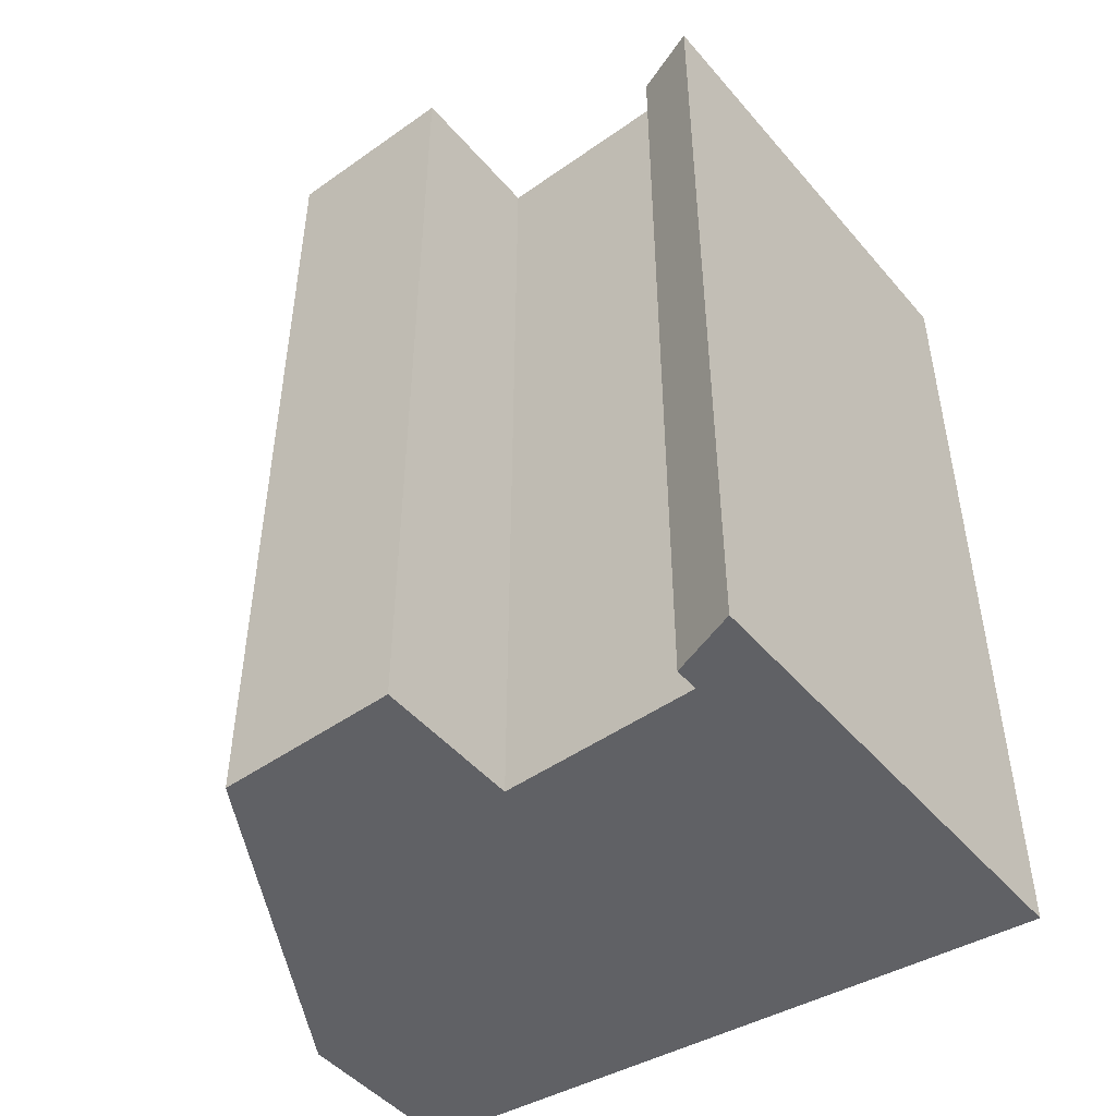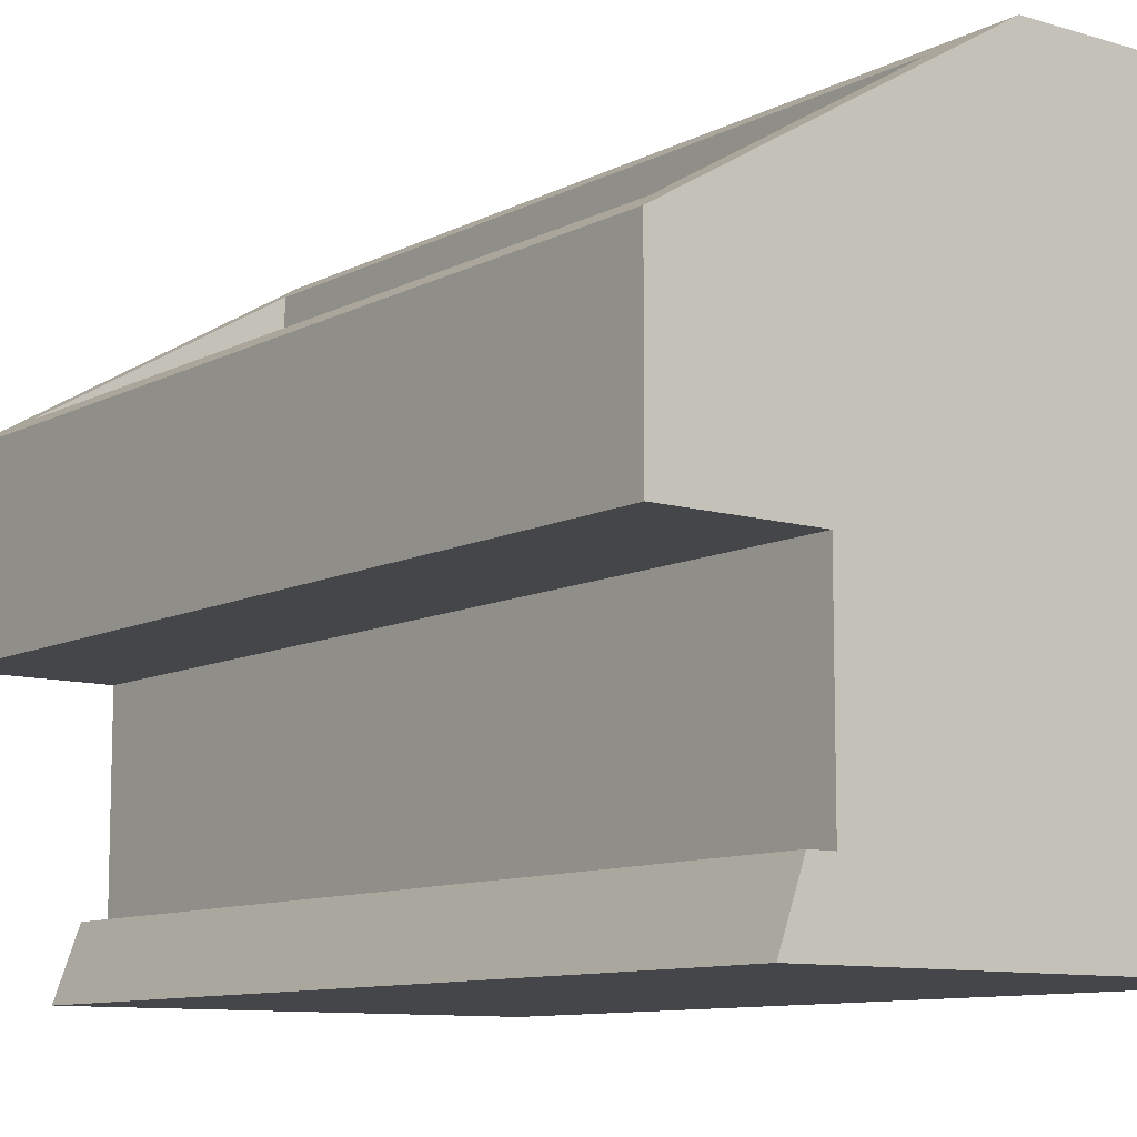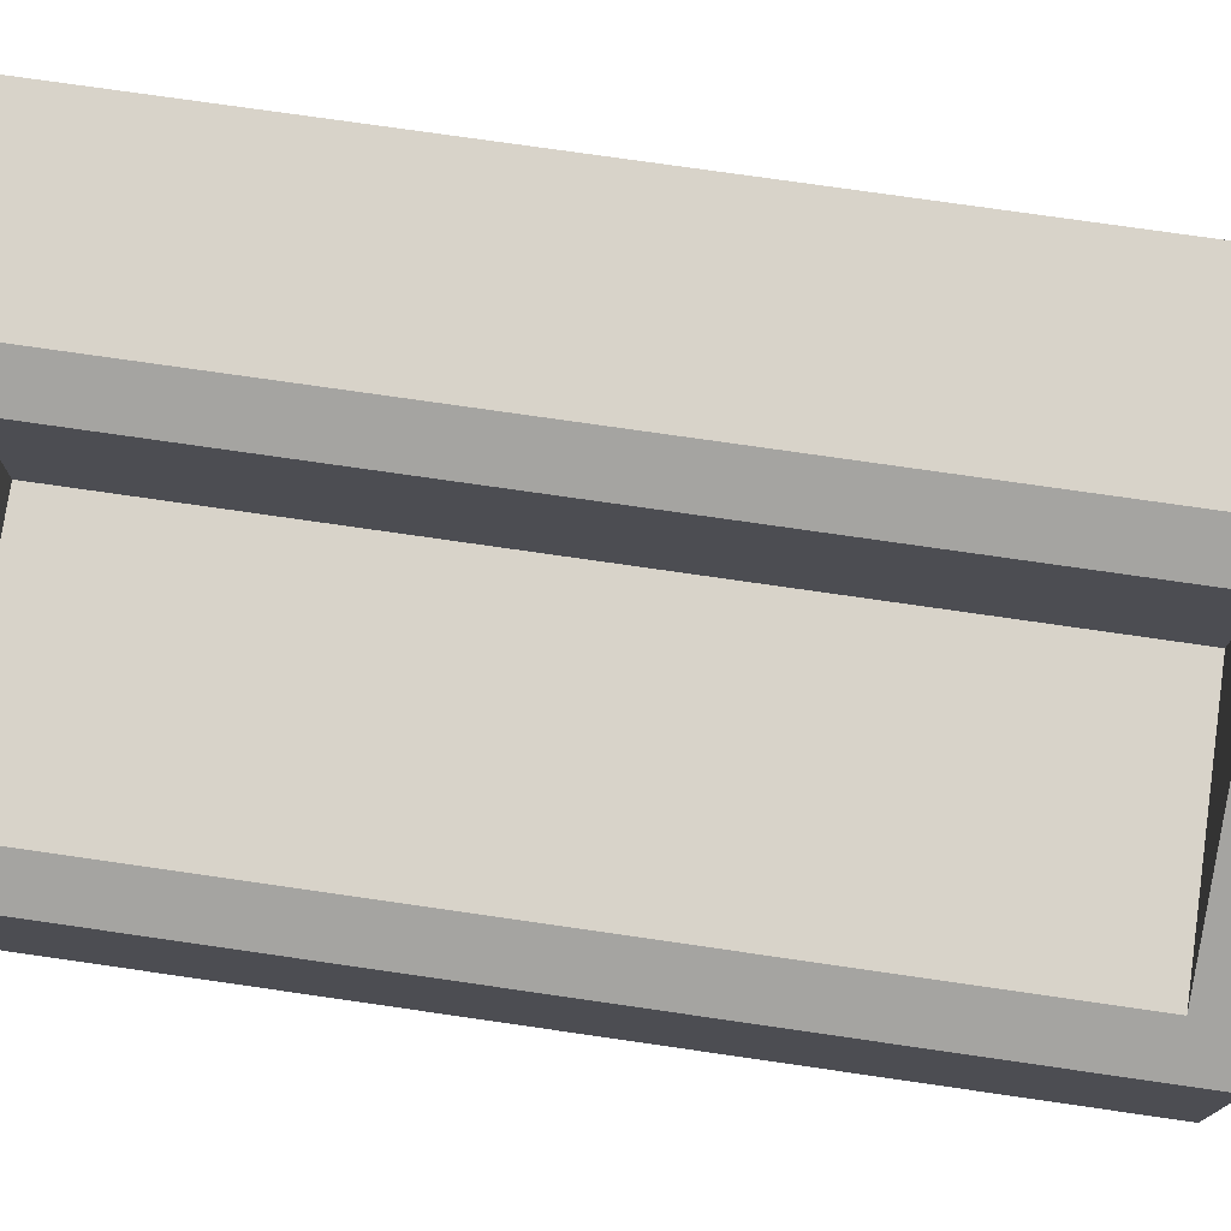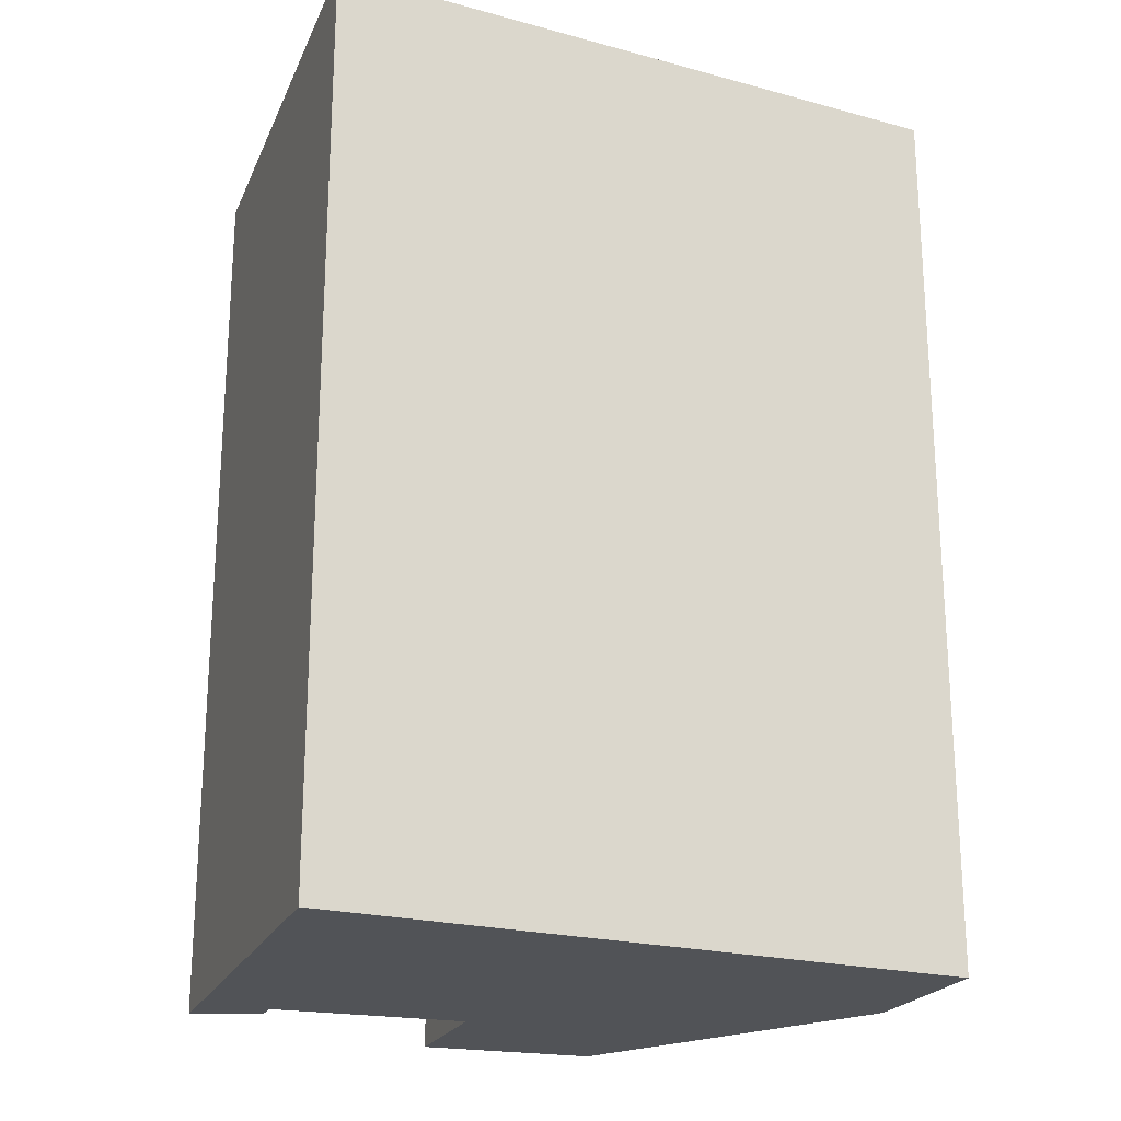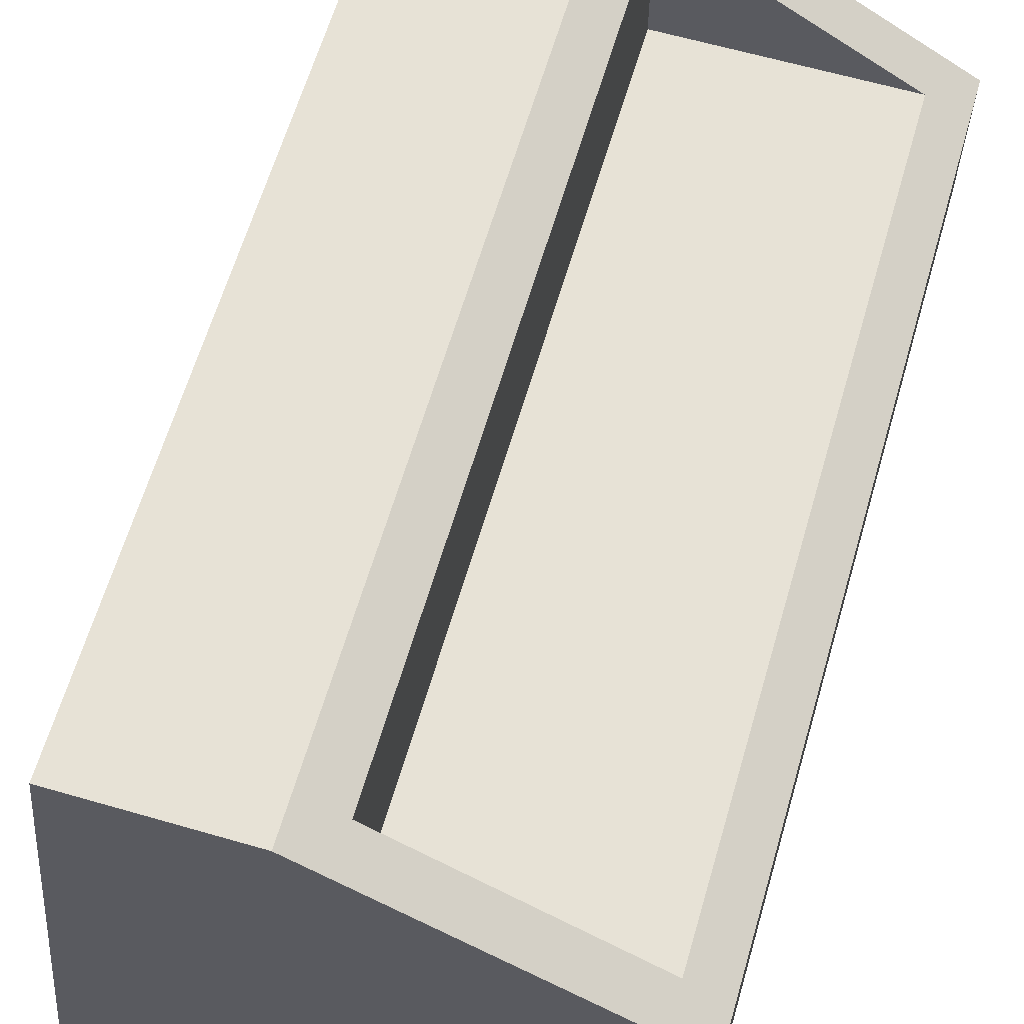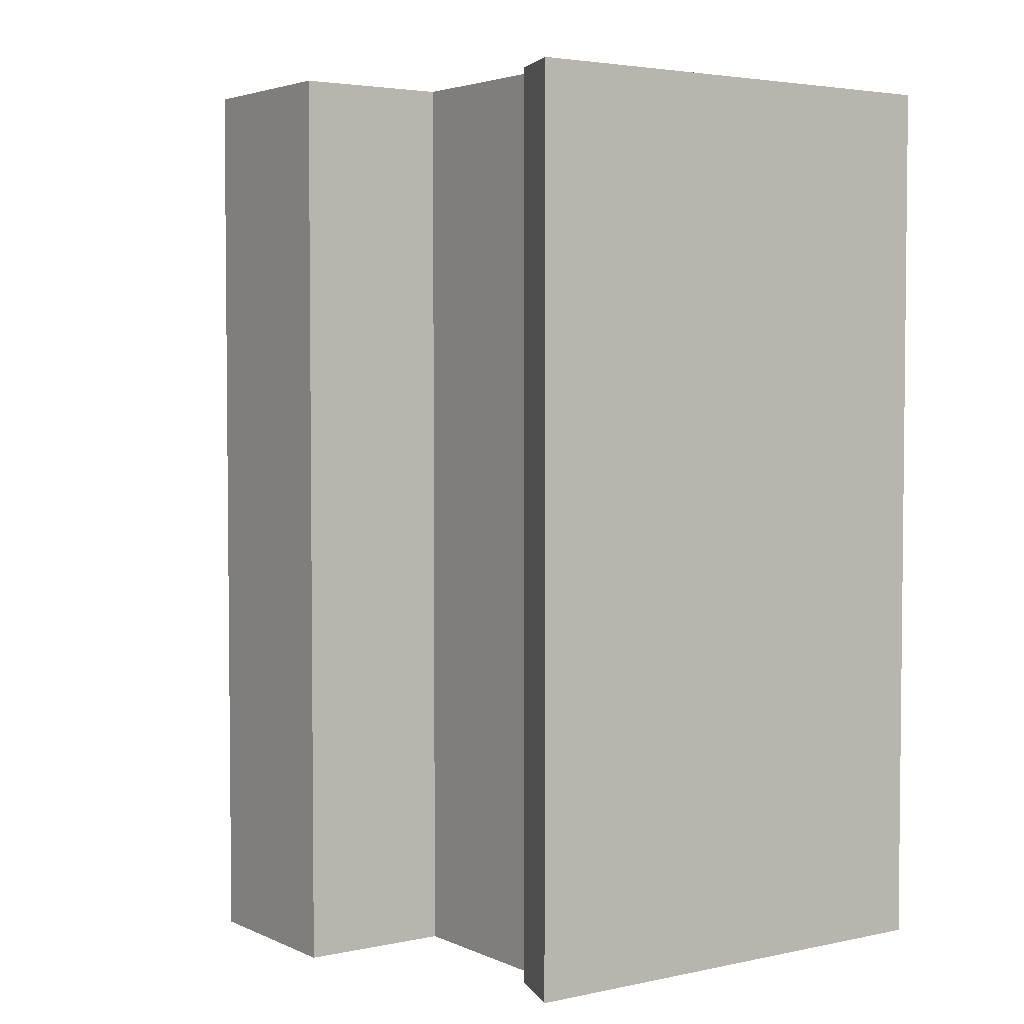
<metadata>
{"format":"obj","ext":"obj","renderer":"f3d","projection":"perspective","resolution":1024,"background":"white","views":[{"elev":-47.8,"azim":-51.6,"up":"+Z"},{"elev":-9.9,"azim":-37.5,"up":"+Y"},{"elev":75.9,"azim":-81.8,"up":"+Y"},{"elev":-21.7,"azim":71.1,"up":"+Z"},{"elev":63.1,"azim":-163.7,"up":"+Y"},{"elev":3.6,"azim":-35.2,"up":"+Z"}]}
</metadata>
<code>
g object_054
v -0.0387 0.3321 0
v 0 0 0
v -0.0387 0.3321 0.4648
v 0 0 0.4648
v -0.2464 0 0.4648
v -0.2206 0.03575 0.4648
v -0.2206 0.1389 0.4648
v -0.298 0.1389 0.4648
v -0.298 0.2329 0.4648
v -0.1292 0.3321 0.4648
v -0.2335 0.03575 0.4648
v -0.2206 0.03575 0
v -0.2206 0.1389 0
v -0.1292 0.3321 0
v -0.298 0.1389 0
v -0.298 0.2329 0
v -0.2335 0.03575 0
v -0.2464 0 0
v -0.1507 0.3195 0.02358
v -0.2766 0.2455 0.02358
v -0.2766 0.2455 0.4413
v -0.1507 0.3195 0.4413
v -0.1507 0.2455 0.02358
v -0.1507 0.2455 0.4413
f 3 2 1
f 2 3 4
f 4 6 5
f 6 4 3
f 6 3 7
f 7 3 8
f 8 3 9
f 9 3 10
f 11 5 6
f 6 13 12
f 13 6 7
f 14 3 1
f 3 14 10
f 16 13 15
f 1 13 16
f 1 12 13
f 2 12 1
f 2 17 12
f 17 2 18
f 1 16 14
f 17 6 12
f 6 17 11
f 8 13 7
f 13 8 15
f 5 17 18
f 17 5 11
f 5 2 4
f 2 5 18
f 14 19 10
f 19 14 16
f 19 16 20
f 20 16 21
f 22 10 19
f 10 22 9
f 9 22 21
f 9 21 16
f 8 16 15
f 16 8 9
f 24 19 23
f 19 24 22
f 22 24 21
f 19 20 23
f 20 24 23
f 24 20 21

</code>
